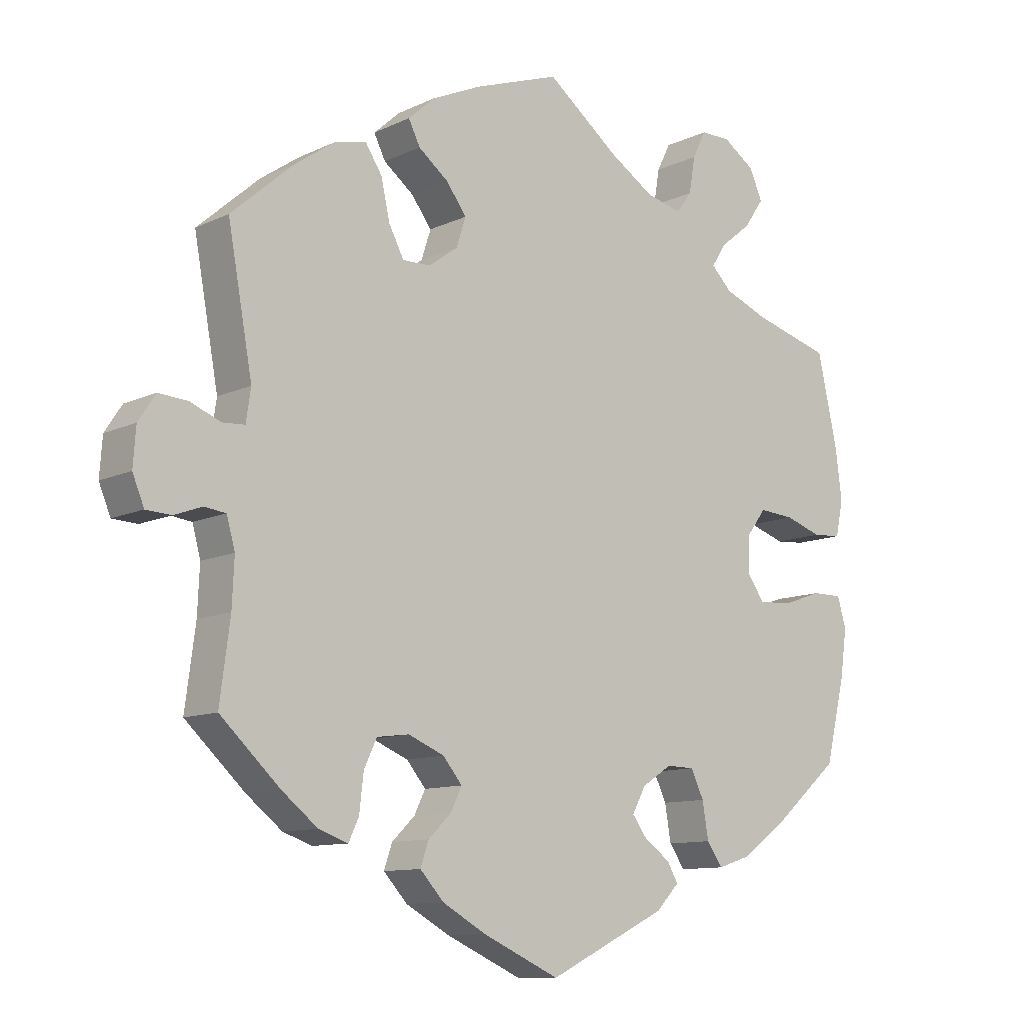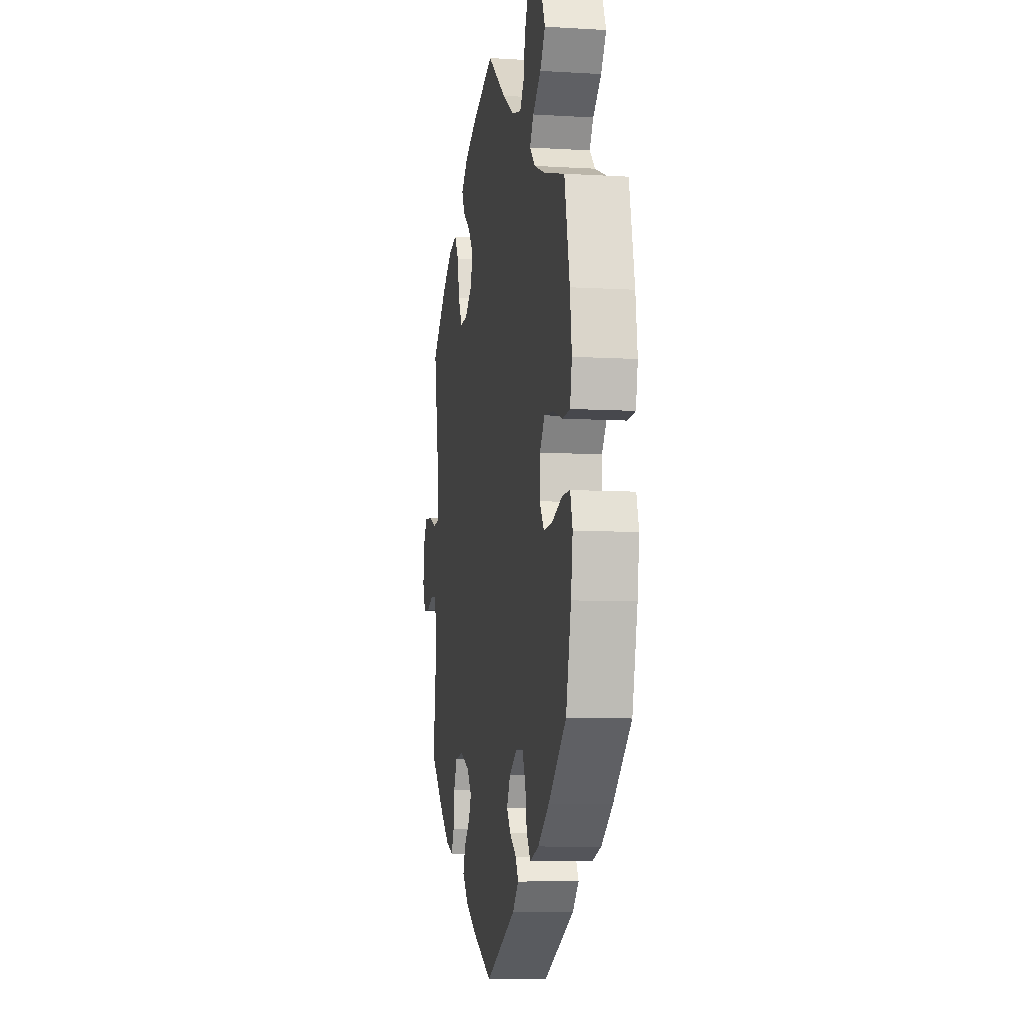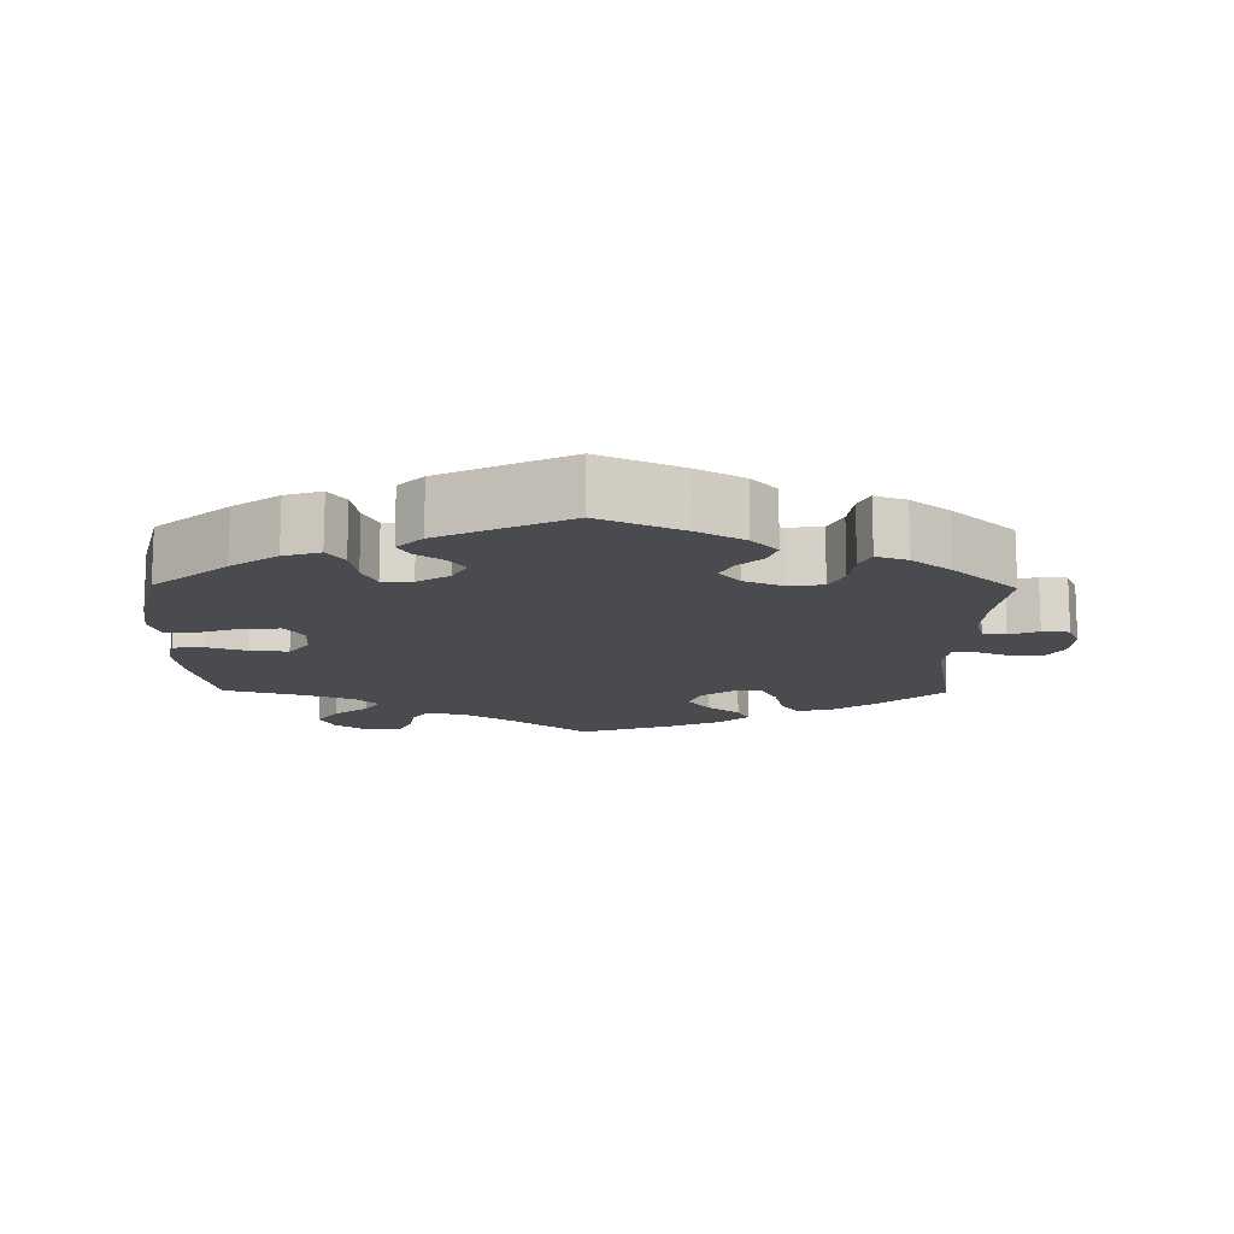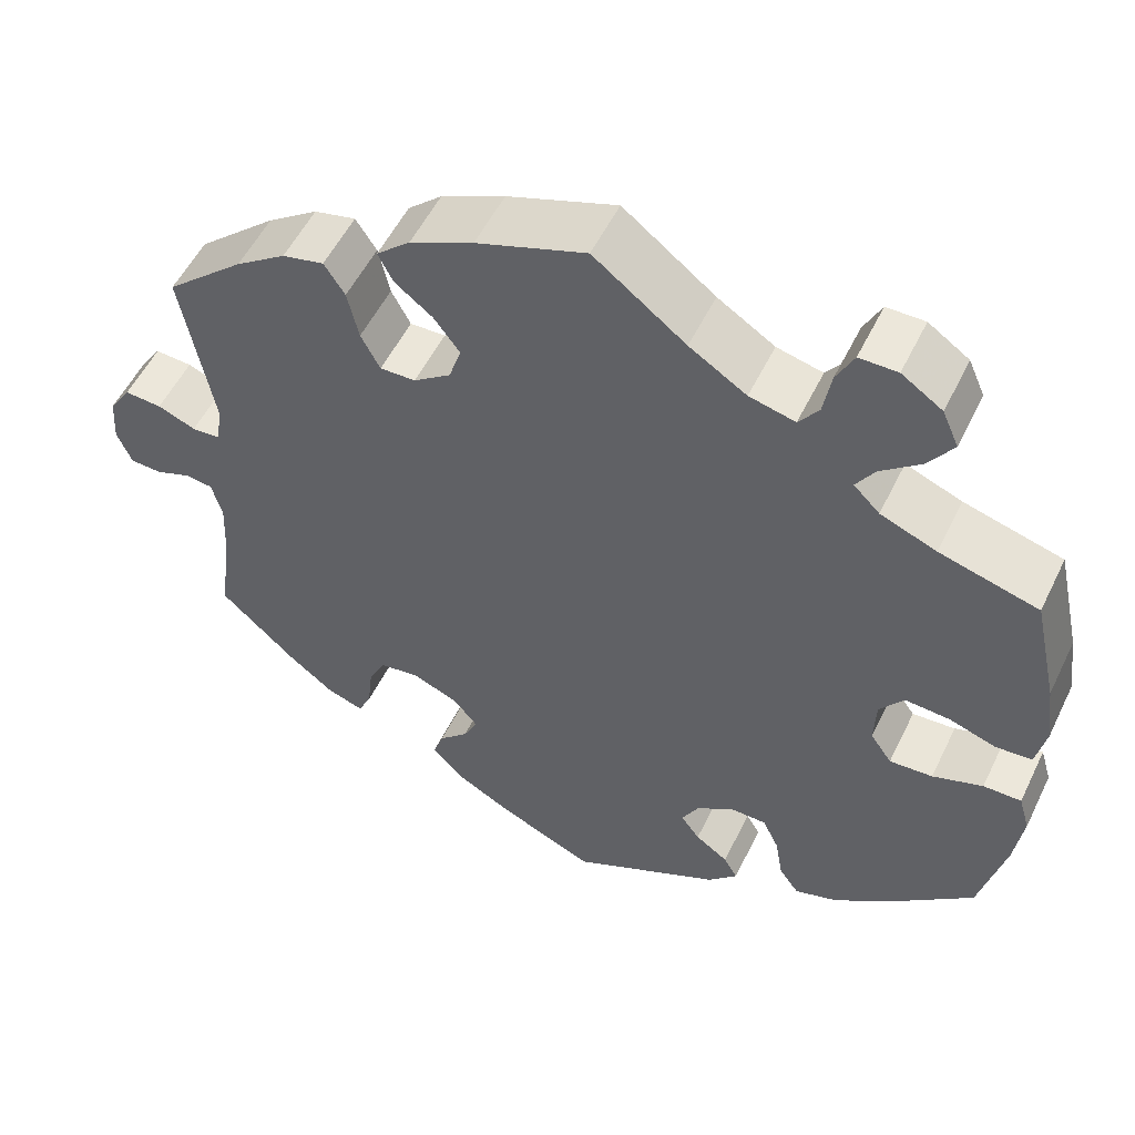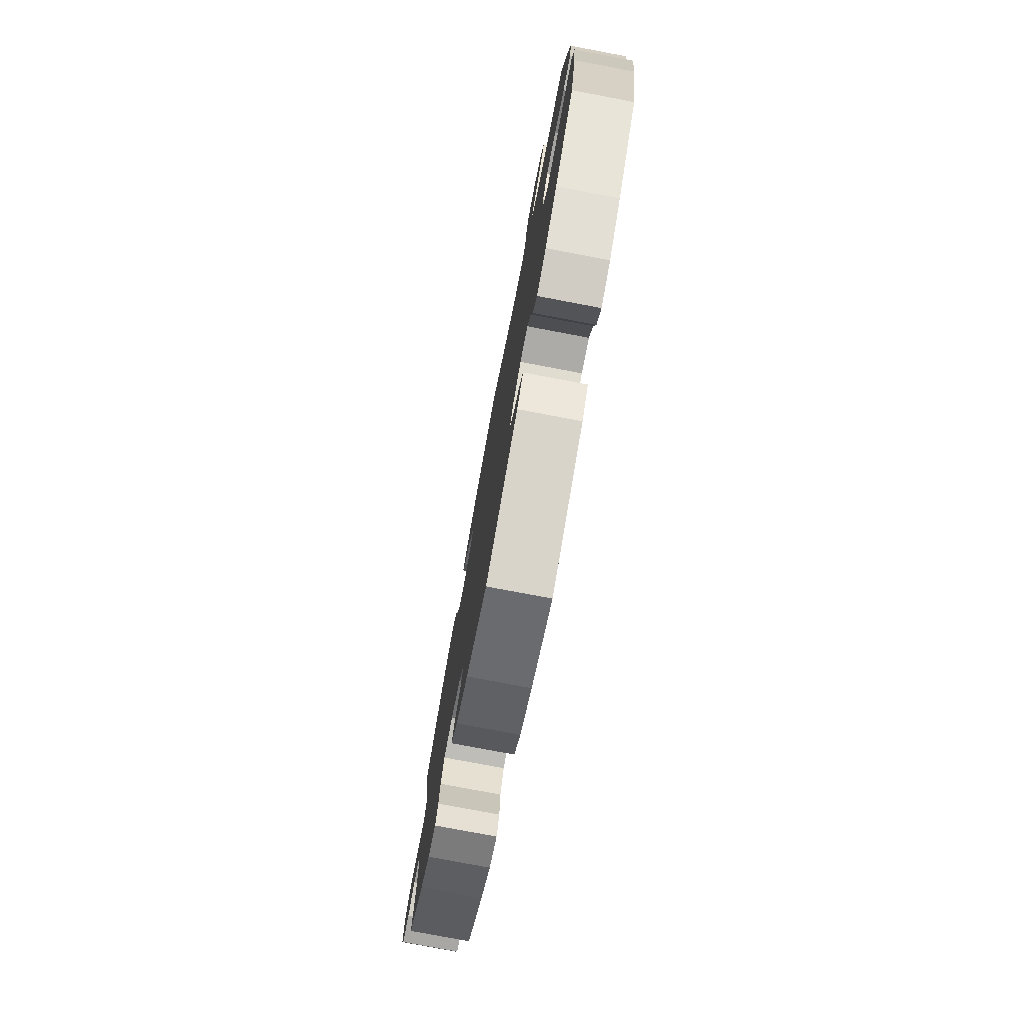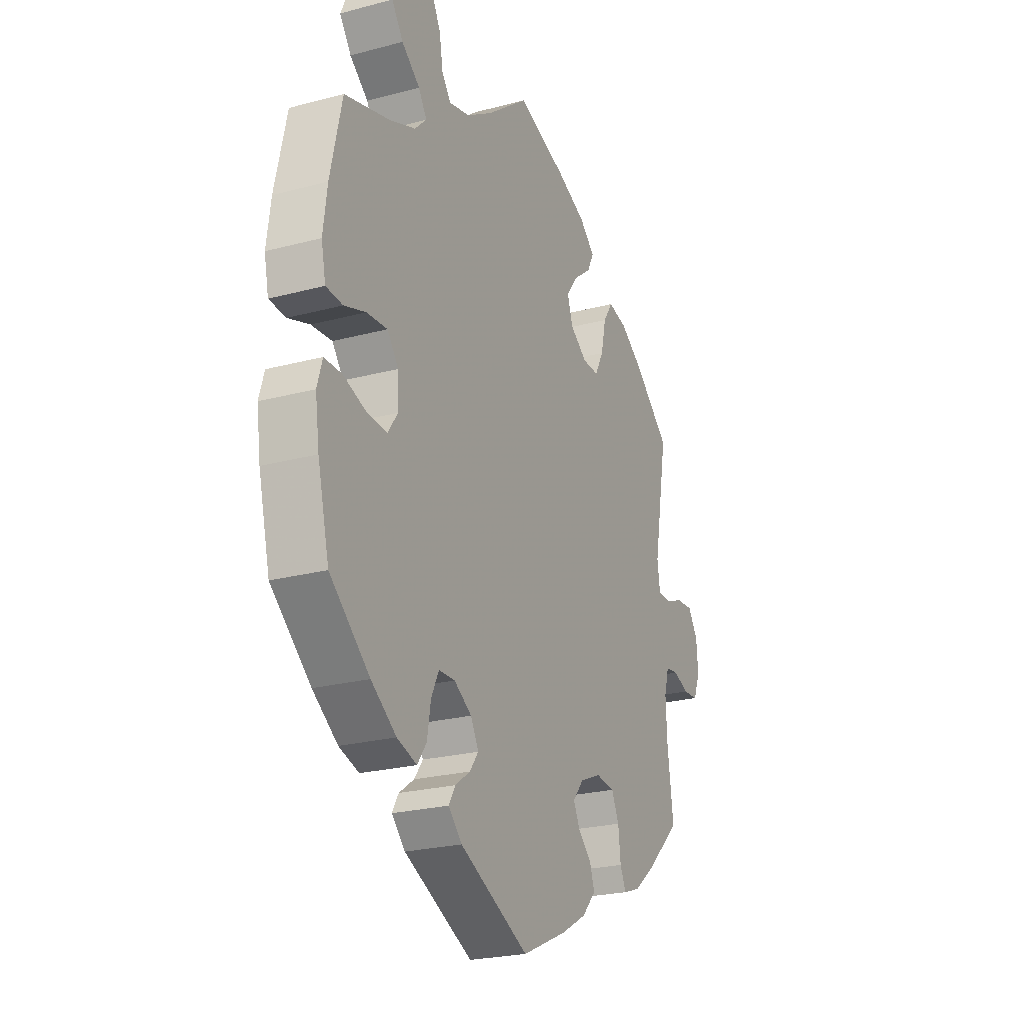
<metadata>
{"format":"obj","ext":"obj","renderer":"f3d","projection":"perspective","resolution":1024,"background":"white","views":[{"elev":-10.7,"azim":-40.6,"up":"+Z"},{"elev":-7.8,"azim":80.4,"up":"+Z"},{"elev":-13.8,"azim":179.2,"up":"+Y"},{"elev":53.8,"azim":25.6,"up":"+Z"},{"elev":-77.8,"azim":79.3,"up":"+Z"},{"elev":-23.7,"azim":114.1,"up":"+Z"}]}
</metadata>
<code>
v -0.486 0.07 -0.175
v -0.483 0.07 -0.107
v -0.495 0.07 -0.063
v -0.527 0.07 -0.059
v -0.567 0.07 -0.074
v -0.604 0.07 -0.072
v -0.621 0.07 -0.031
v -0.617 0.07 0.024
v -0.592 0.07 0.062
v -0.549 0.07 0.059
v -0.505 0.07 0.041
v -0.472 0.07 0.043
v -0.465 0.07 0.09
v -0.501 0.07 0.288
v -0.41 0.07 0.368
v -0.352 0.07 0.408
v -0.304 0.07 0.419
v -0.28 0.07 0.382
v -0.267 0.07 0.324
v -0.245 0.07 0.282
v -0.204 0.07 0.283
v -0.161 0.07 0.314
v -0.147 0.07 0.357
v -0.177 0.07 0.397
v -0.221 0.07 0.431
v -0.238 0.07 0.465
v -0.199 0.07 0.5
v -0.126 0.07 0.533
v 0 0.07 0.577
v 0.106 0.07 0.495
v 0.172 0.07 0.453
v 0.225 0.07 0.44
v 0.248 0.07 0.471
v 0.257 0.07 0.524
v 0.277 0.07 0.564
v 0.321 0.07 0.564
v 0.368 0.07 0.532
v 0.387 0.07 0.489
v 0.358 0.07 0.447
v 0.312 0.07 0.41
v 0.291 0.07 0.377
v 0.321 0.07 0.347
v 0.386 0.07 0.321
v 0.5 0.07 0.289
v 0.529 0.07 0.159
v 0.539 0.07 0.083
v 0.528 0.07 0.03
v 0.486 0.07 0.027
v 0.432 0.07 0.045
v 0.38 0.07 0.049
v 0.352 0.07 0.012
v 0.35 0.07 -0.042
v 0.375 0.07 -0.078
v 0.425 0.07 -0.075
v 0.483 0.07 -0.055
v 0.527 0.07 -0.055
v 0.54 0.07 -0.099
v 0.53 0.07 -0.17
v 0.501 0.07 -0.289
v 0.401 0.07 -0.375
v 0.338 0.07 -0.42
v 0.288 0.07 -0.436
v 0.265 0.07 -0.403
v 0.256 0.07 -0.35
v 0.237 0.07 -0.31
v 0.196 0.07 -0.309
v 0.152 0.07 -0.337
v 0.132 0.07 -0.374
v 0.154 0.07 -0.404
v 0.192 0.07 -0.431
v 0.208 0.07 -0.459
v 0.174 0.07 -0.494
v 0 0.07 -0.578
v -0.113 0.07 -0.527
v -0.177 0.07 -0.491
v -0.212 0.07 -0.453
v -0.2 0.07 -0.418
v -0.166 0.07 -0.385
v -0.15 0.07 -0.352
v -0.178 0.07 -0.318
v -0.231 0.07 -0.296
v -0.278 0.07 -0.302
v -0.297 0.07 -0.342
v -0.303 0.07 -0.395
v -0.318 0.07 -0.427
v -0.361 0.07 -0.412
v -0.414 0.07 -0.37
v -0.501 0.07 -0.289
v -0.486 0 -0.175
v -0.483 0 -0.107
v -0.495 0 -0.063
v -0.527 0 -0.059
v -0.567 0 -0.074
v -0.604 0 -0.072
v -0.621 0 -0.031
v -0.617 0 0.024
v -0.592 0 0.062
v -0.549 0 0.059
v -0.505 0 0.041
v -0.472 0 0.043
v -0.465 0 0.09
v -0.501 0 0.288
v -0.41 0 0.368
v -0.352 0 0.408
v -0.304 0 0.419
v -0.28 0 0.382
v -0.267 0 0.324
v -0.245 0 0.282
v -0.204 0 0.283
v -0.161 0 0.314
v -0.147 0 0.357
v -0.177 0 0.397
v -0.221 0 0.431
v -0.238 0 0.465
v -0.199 0 0.5
v -0.126 0 0.533
v 0 0 0.577
v 0.106 0 0.495
v 0.172 0 0.453
v 0.225 0 0.44
v 0.248 0 0.471
v 0.257 0 0.524
v 0.277 0 0.564
v 0.321 0 0.564
v 0.368 0 0.532
v 0.387 0 0.489
v 0.358 0 0.447
v 0.312 0 0.41
v 0.291 0 0.377
v 0.321 0 0.347
v 0.386 0 0.321
v 0.5 0 0.289
v 0.529 0 0.159
v 0.539 0 0.083
v 0.528 0 0.03
v 0.486 0 0.027
v 0.432 0 0.045
v 0.38 0 0.049
v 0.352 0 0.012
v 0.35 0 -0.042
v 0.375 0 -0.078
v 0.425 0 -0.075
v 0.483 0 -0.055
v 0.527 0 -0.055
v 0.54 0 -0.099
v 0.53 0 -0.17
v 0.501 0 -0.289
v 0.401 0 -0.375
v 0.338 0 -0.42
v 0.288 0 -0.436
v 0.265 0 -0.403
v 0.256 0 -0.35
v 0.237 0 -0.31
v 0.196 0 -0.309
v 0.152 0 -0.337
v 0.132 0 -0.374
v 0.154 0 -0.404
v 0.192 0 -0.431
v 0.208 0 -0.459
v 0.174 0 -0.494
v 0 0 -0.578
v -0.113 0 -0.527
v -0.177 0 -0.491
v -0.212 0 -0.453
v -0.2 0 -0.418
v -0.166 0 -0.385
v -0.15 0 -0.352
v -0.178 0 -0.318
v -0.231 0 -0.296
v -0.278 0 -0.302
v -0.297 0 -0.342
v -0.303 0 -0.395
v -0.318 0 -0.427
v -0.361 0 -0.412
v -0.414 0 -0.37
v -0.501 0 -0.289
f 87 88 1
f 86 87 1 2
f 83 84 85 86
f 82 83 86 2
f 81 82 2 3
f 80 81 3
f 75 76 77 78
f 75 78 79
f 74 75 79
f 73 74 79
f 72 73 79
f 69 70 71 72
f 68 69 72 79
f 67 68 79 80
f 61 62 63 64
f 61 64 65
f 60 61 65
f 59 60 65
f 58 59 65 66
f 54 55 56 57
f 53 54 57 58
f 46 47 48 49
f 46 49 50
f 43 44 45 46
f 42 43 46 50
f 41 42 50 51
f 37 38 39 40
f 37 40 41
f 36 37 41
f 33 34 35 36
f 32 33 36 41
f 31 32 41 51
f 27 28 29 30
f 24 25 26 27
f 23 24 27 30
f 22 23 30 31
f 16 17 18 19
f 16 19 20
f 13 14 15 16
f 12 13 16 20
f 8 9 10 11
f 8 11 12
f 7 8 12
f 4 5 6 7
f 3 4 7 12
f 66 67 80 3
f 53 58 66 3
f 22 31 51 52
f 21 22 52 53
f 20 21 53
f 3 12 20 53
f 89 176 175
f 90 89 175 174
f 174 173 172 171
f 90 174 171 170
f 91 90 170 169
f 91 169 168
f 166 165 164 163
f 167 166 163
f 167 163 162
f 167 162 161
f 167 161 160
f 160 159 158 157
f 167 160 157 156
f 168 167 156 155
f 152 151 150 149
f 153 152 149
f 153 149 148
f 153 148 147
f 154 153 147 146
f 145 144 143 142
f 146 145 142 141
f 137 136 135 134
f 138 137 134
f 134 133 132 131
f 138 134 131 130
f 139 138 130 129
f 128 127 126 125
f 129 128 125
f 129 125 124
f 124 123 122 121
f 129 124 121 120
f 139 129 120 119
f 118 117 116 115
f 115 114 113 112
f 118 115 112 111
f 119 118 111 110
f 107 106 105 104
f 108 107 104
f 104 103 102 101
f 108 104 101 100
f 99 98 97 96
f 100 99 96
f 100 96 95
f 95 94 93 92
f 100 95 92 91
f 91 168 155 154
f 91 154 146 141
f 140 139 119 110
f 141 140 110 109
f 141 109 108
f 141 108 100 91
f 1 89 90 2
f 2 90 91 3
f 3 91 92 4
f 4 92 93 5
f 5 93 94 6
f 6 94 95 7
f 7 95 96 8
f 8 96 97 9
f 9 97 98 10
f 10 98 99 11
f 11 99 100 12
f 12 100 101 13
f 13 101 102 14
f 14 102 103 15
f 15 103 104 16
f 16 104 105 17
f 17 105 106 18
f 18 106 107 19
f 19 107 108 20
f 20 108 109 21
f 21 109 110 22
f 22 110 111 23
f 23 111 112 24
f 24 112 113 25
f 25 113 114 26
f 26 114 115 27
f 27 115 116 28
f 28 116 117 29
f 29 117 118 30
f 30 118 119 31
f 31 119 120 32
f 32 120 121 33
f 33 121 122 34
f 34 122 123 35
f 35 123 124 36
f 36 124 125 37
f 37 125 126 38
f 38 126 127 39
f 39 127 128 40
f 40 128 129 41
f 41 129 130 42
f 42 130 131 43
f 43 131 132 44
f 44 132 133 45
f 45 133 134 46
f 46 134 135 47
f 47 135 136 48
f 48 136 137 49
f 49 137 138 50
f 50 138 139 51
f 51 139 140 52
f 52 140 141 53
f 53 141 142 54
f 54 142 143 55
f 55 143 144 56
f 56 144 145 57
f 57 145 146 58
f 58 146 147 59
f 59 147 148 60
f 60 148 149 61
f 61 149 150 62
f 62 150 151 63
f 63 151 152 64
f 64 152 153 65
f 65 153 154 66
f 66 154 155 67
f 67 155 156 68
f 68 156 157 69
f 69 157 158 70
f 70 158 159 71
f 71 159 160 72
f 72 160 161 73
f 73 161 162 74
f 74 162 163 75
f 75 163 164 76
f 76 164 165 77
f 77 165 166 78
f 78 166 167 79
f 79 167 168 80
f 80 168 169 81
f 81 169 170 82
f 82 170 171 83
f 83 171 172 84
f 84 172 173 85
f 85 173 174 86
f 86 174 175 87
f 87 175 176 88
f 88 176 89 1

</code>
